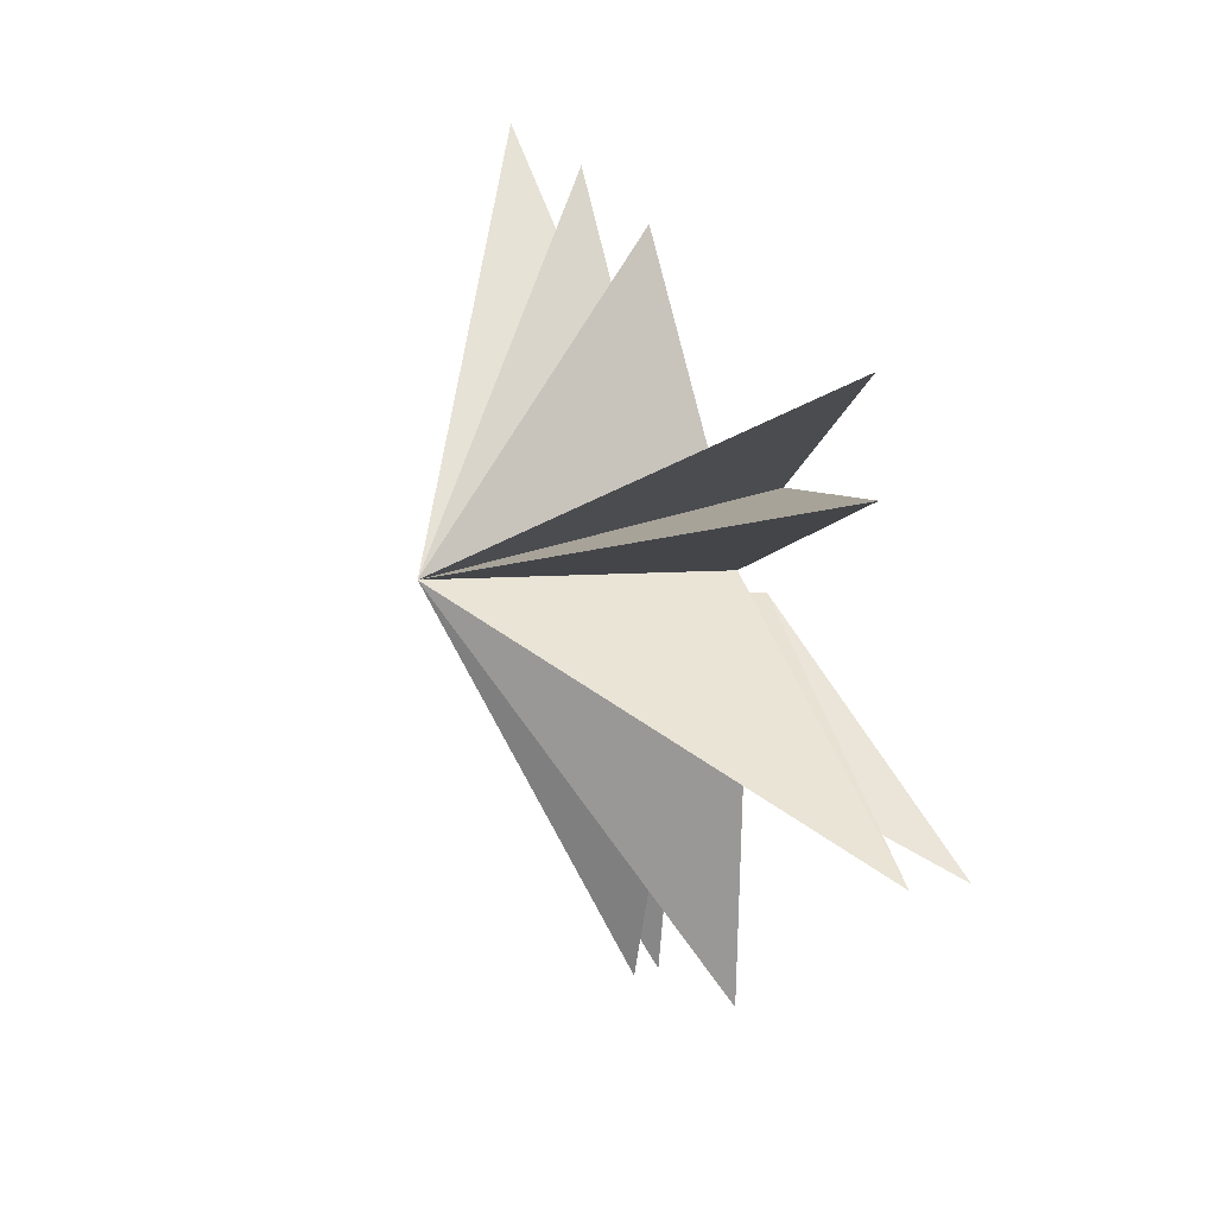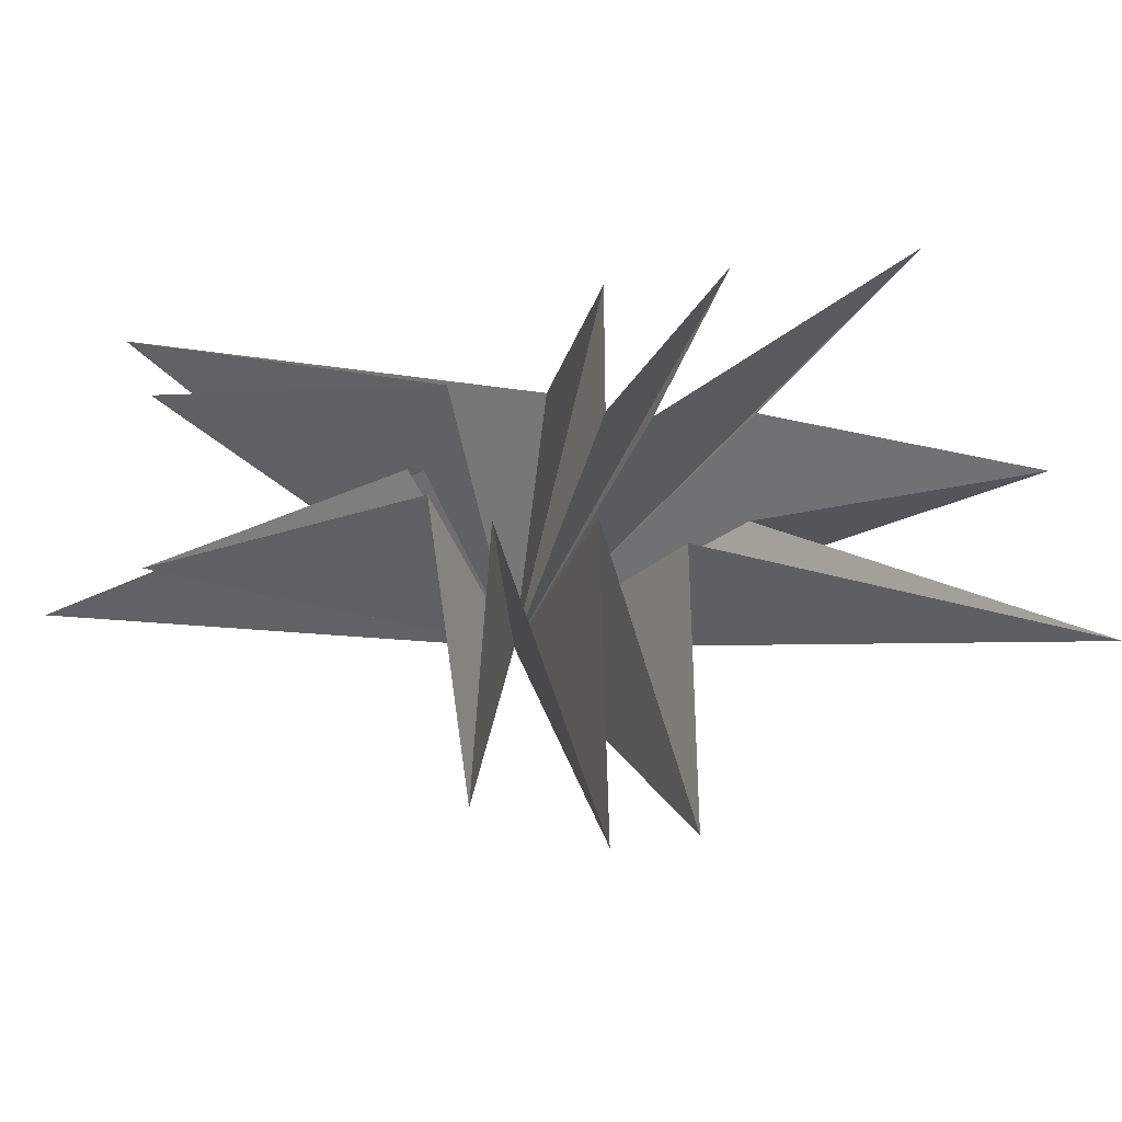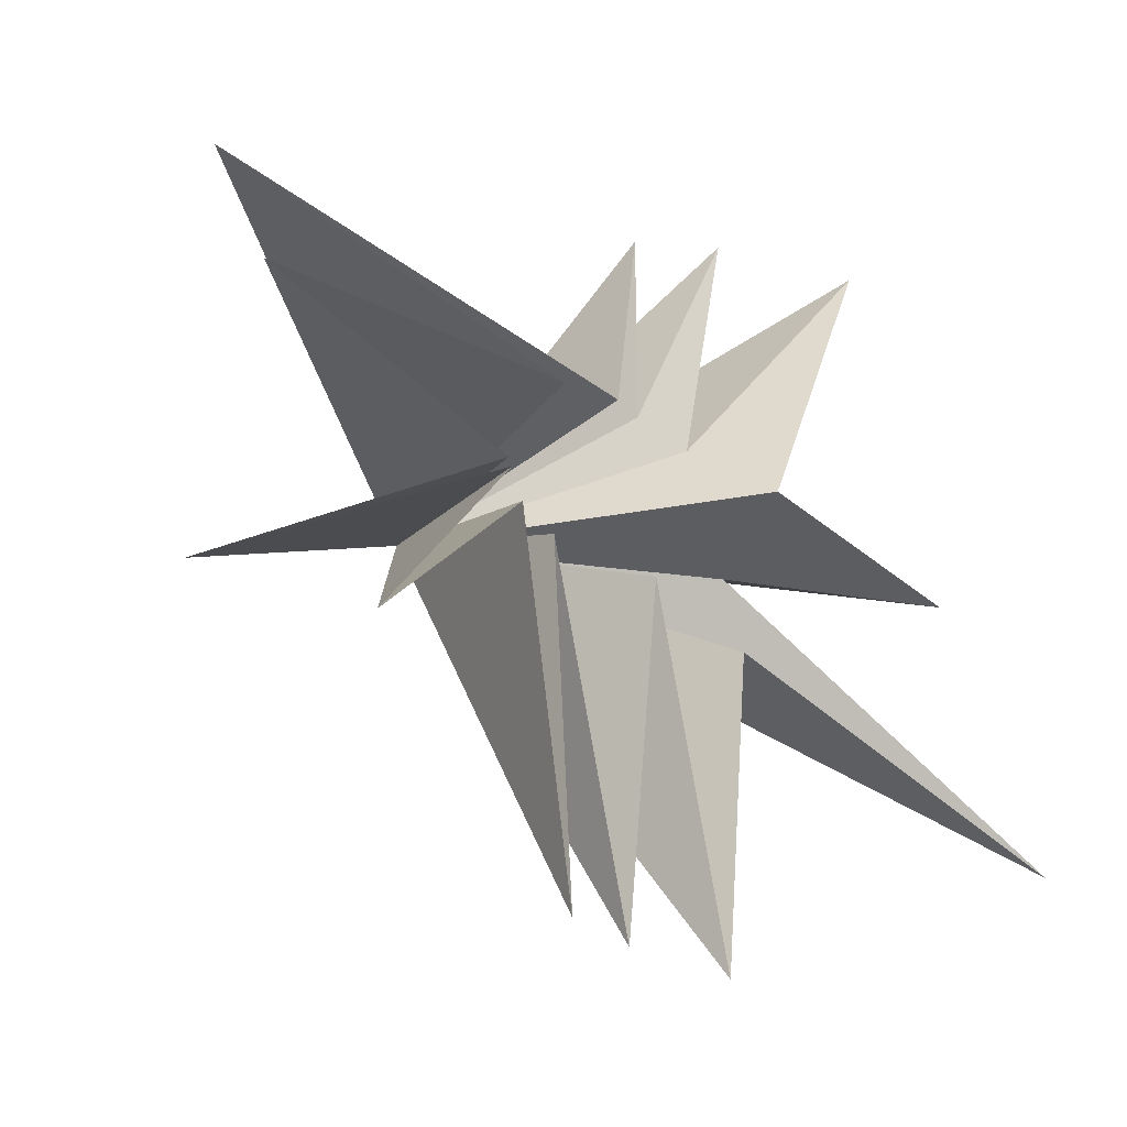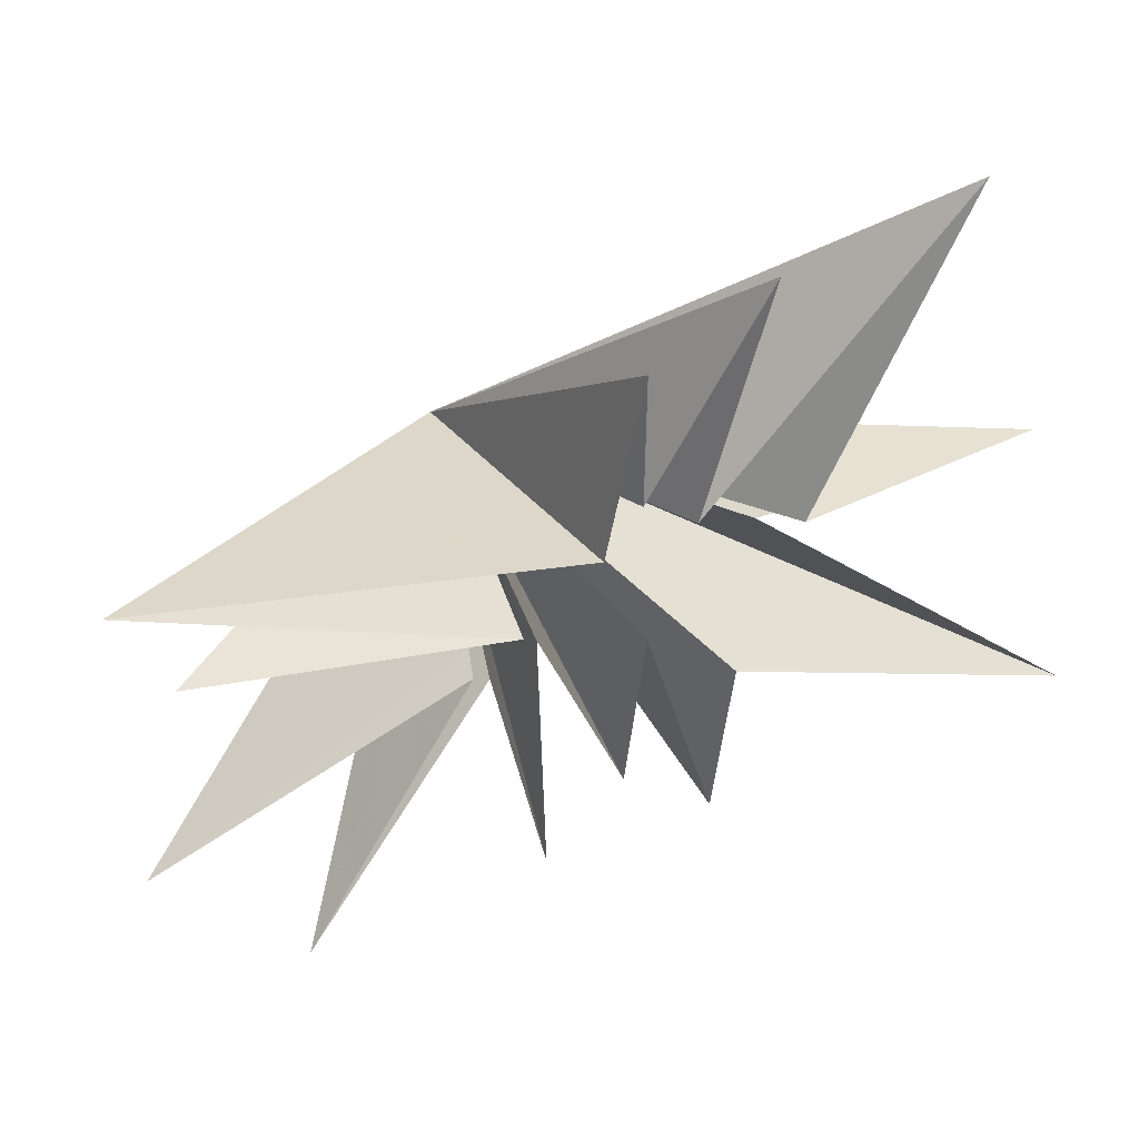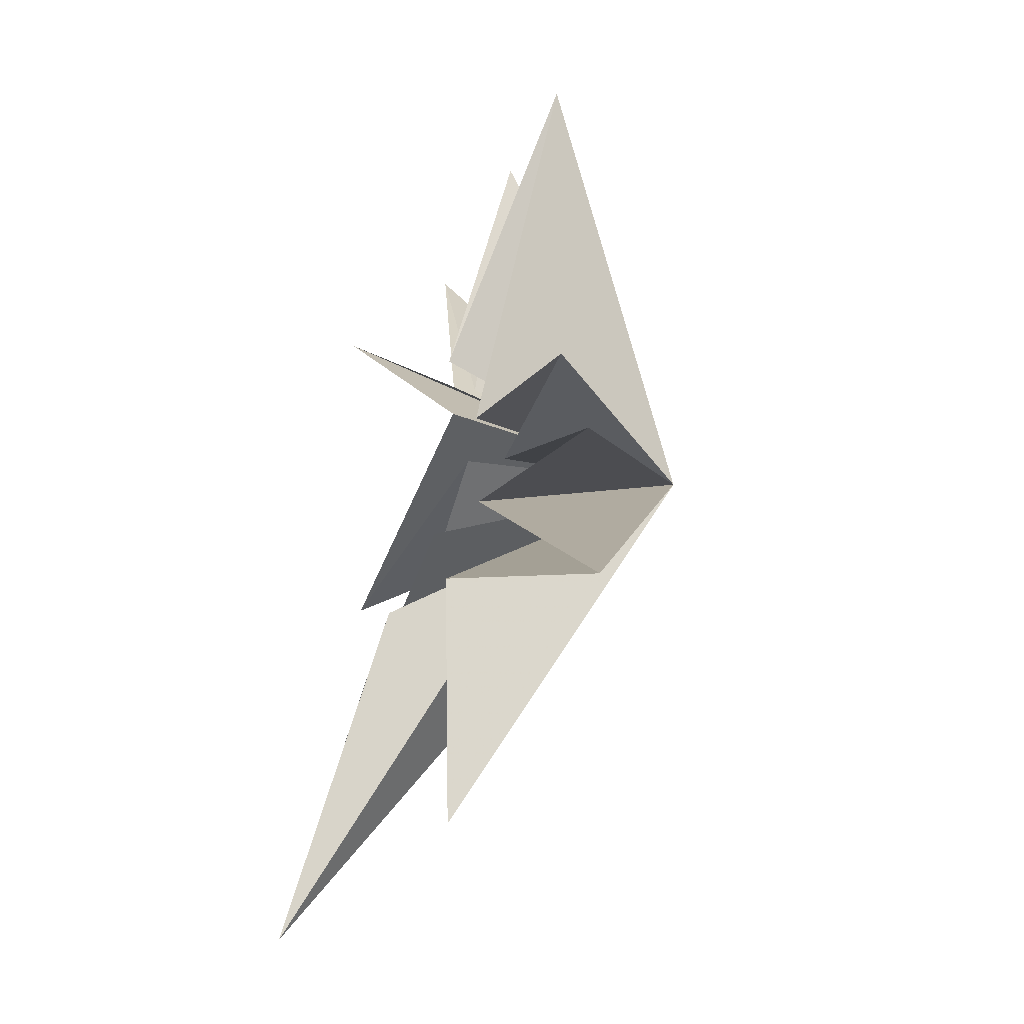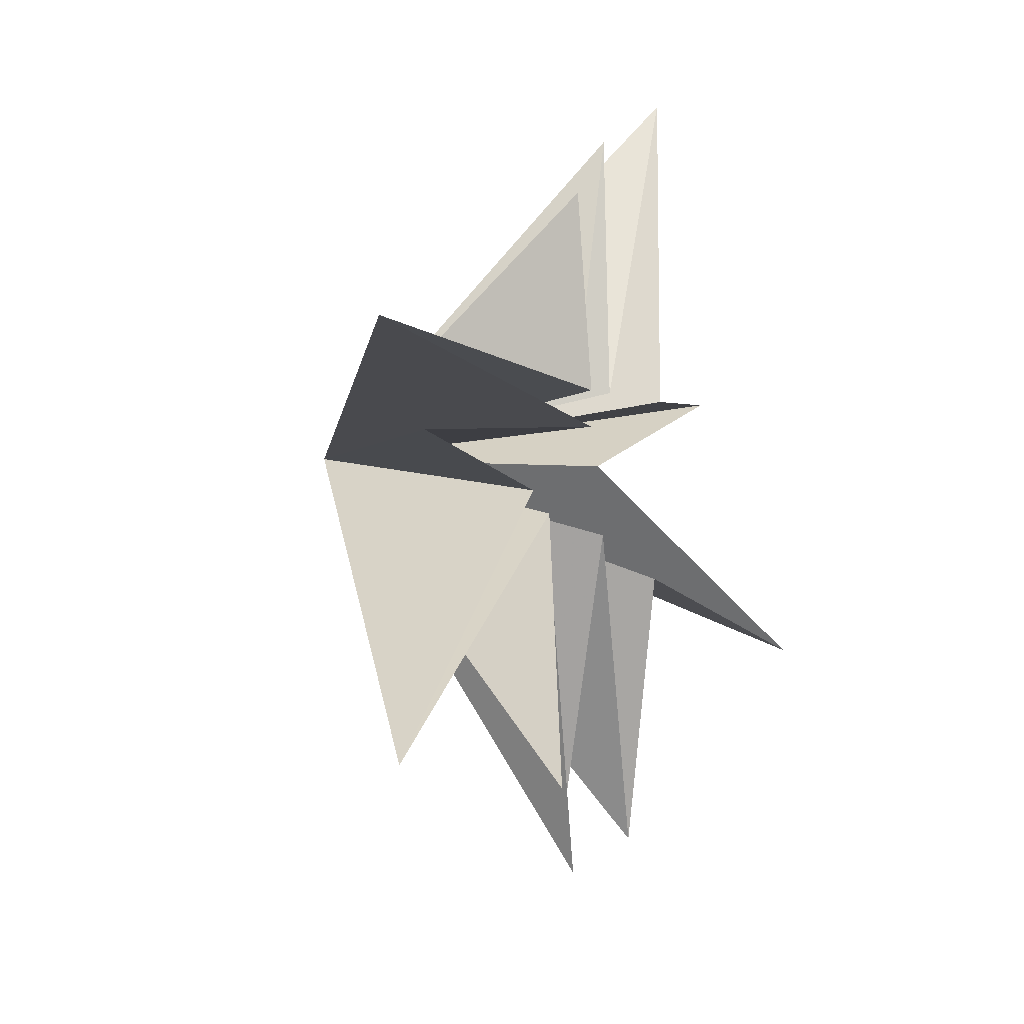
<metadata>
{"format":"obj","ext":"obj","renderer":"f3d","projection":"perspective","resolution":1024,"background":"white","views":[{"elev":14.1,"azim":-21.3,"up":"+Y"},{"elev":-42.1,"azim":90.8,"up":"+Y"},{"elev":-18.2,"azim":47.4,"up":"+Y"},{"elev":55.9,"azim":62.4,"up":"+Y"},{"elev":-38.0,"azim":161.4,"up":"+Z"},{"elev":13.7,"azim":19.1,"up":"+Y"}]}
</metadata>
<code>
v -0.04647 -0.6821 -8.256
v 0.07667 1.052 -0.3711
v -0.7837 -1.011 -3.572
v -0.4891 4.28 -1.325
v 1.763 -5.717 -8.419
v -0.4642 1.163 -1.321
v 0.6413 -2.774 -2.514
v -0.7079 4.951 -3.534
v 0.2045 -7.84 -2.523
v -0.1142 0.6801 -2.083
v 0.05927 -1.684 -1.181
v -0.7133 -7.378 -1.284
v -0.6641 5.351 -6.883
v -0.4752 -1.23 0.4857
v 0.1384 -7.286 0.6798
v 0.3668 0.2538 -3.699
v -0.07816 -1.038 1.488
v 1.456 -3.91 5.432
v 0.04971 -0.5991 1.816
v -0.4402 -3.145 7.255
v -0.3088 -0.2921 1.577
v -0.4303 1.616 6.15
v 0.5581 0.7607 1.205
v -0.8454 3.363 6.812
v -4.61 -0.3516 0.2606
f 25 3 5
f 25 12 14
f 18 19 25
f 20 25 19
f 23 25 22
f 25 21 22
f 24 25 23
f 6 25 4
f 25 2 4
f 13 25 10
f 25 1 3
f 9 25 7
f 12 25 11
f 25 14 15
f 17 25 15
f 18 25 17
f 25 20 21
f 8 25 6
f 13 16 25
f 7 25 5
f 10 25 8
f 11 25 9
f 1 25 16
f 25 24 2

</code>
